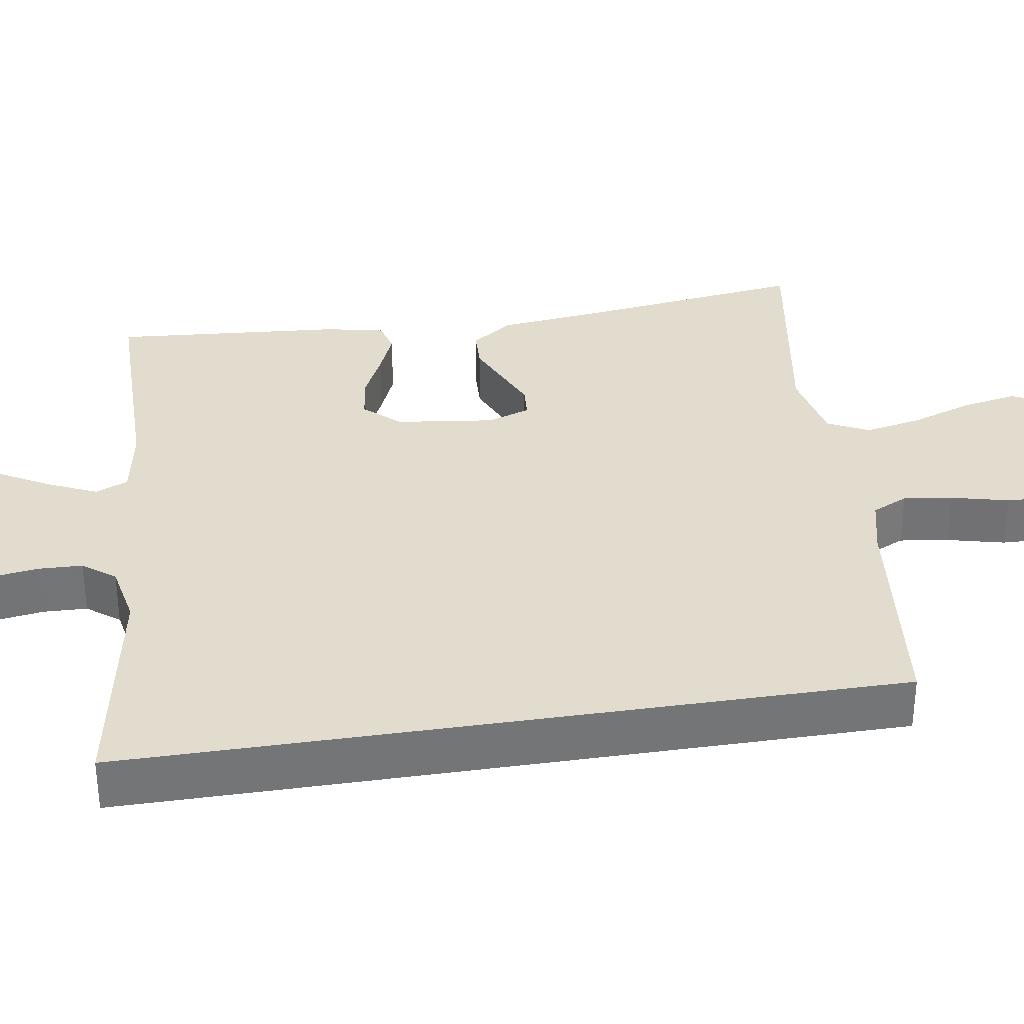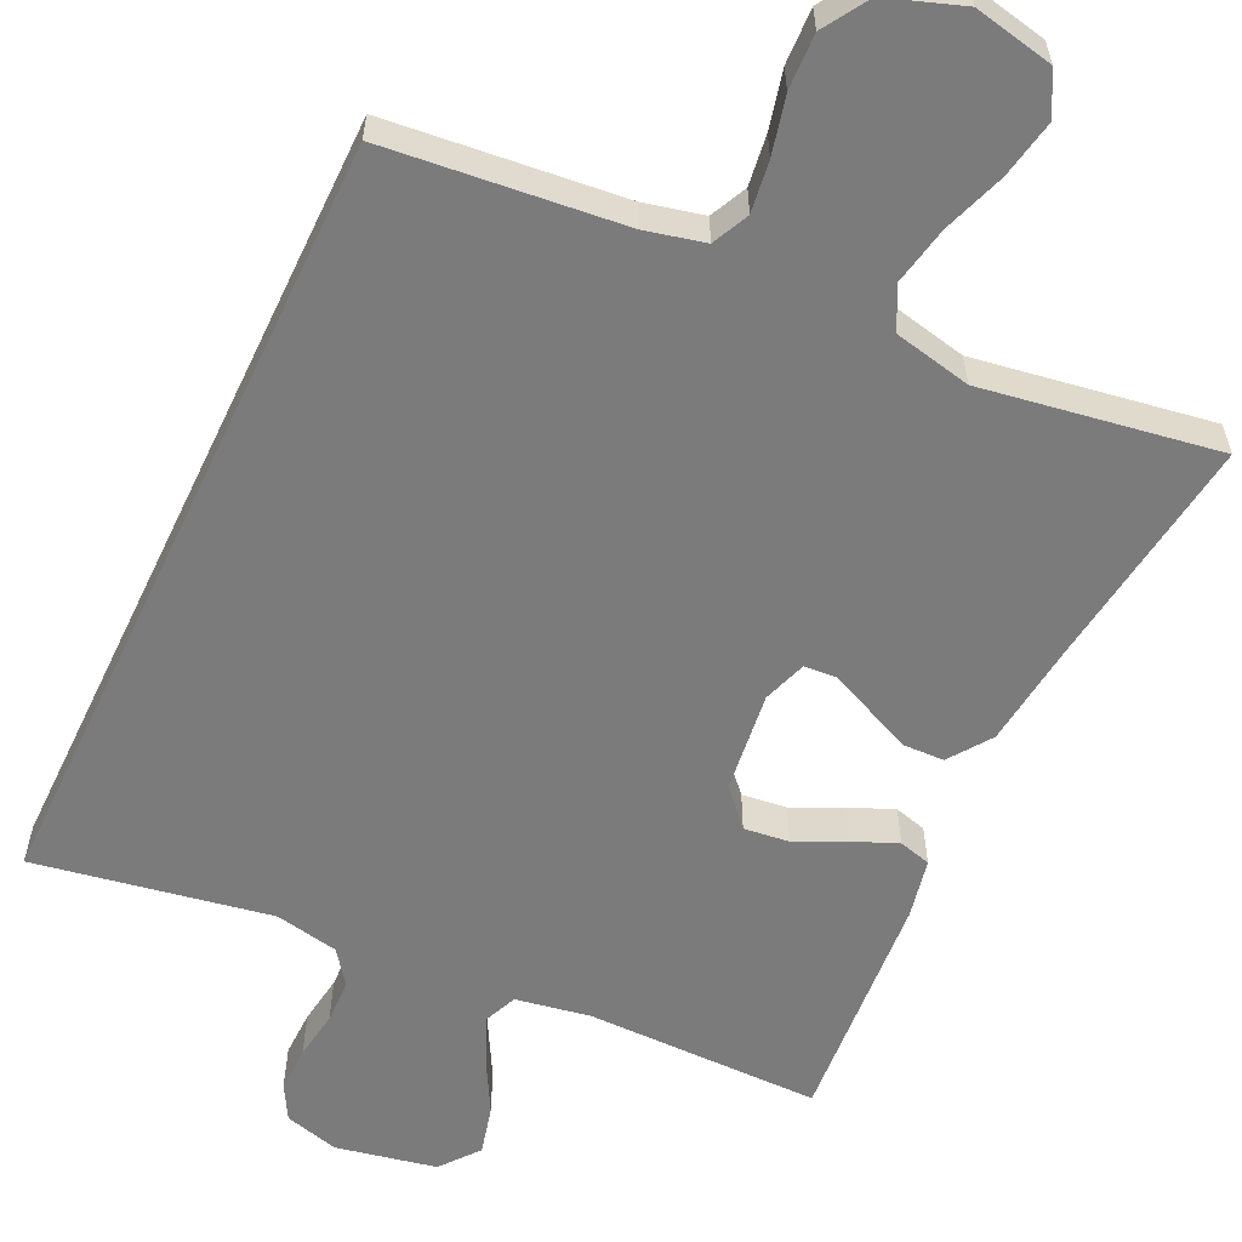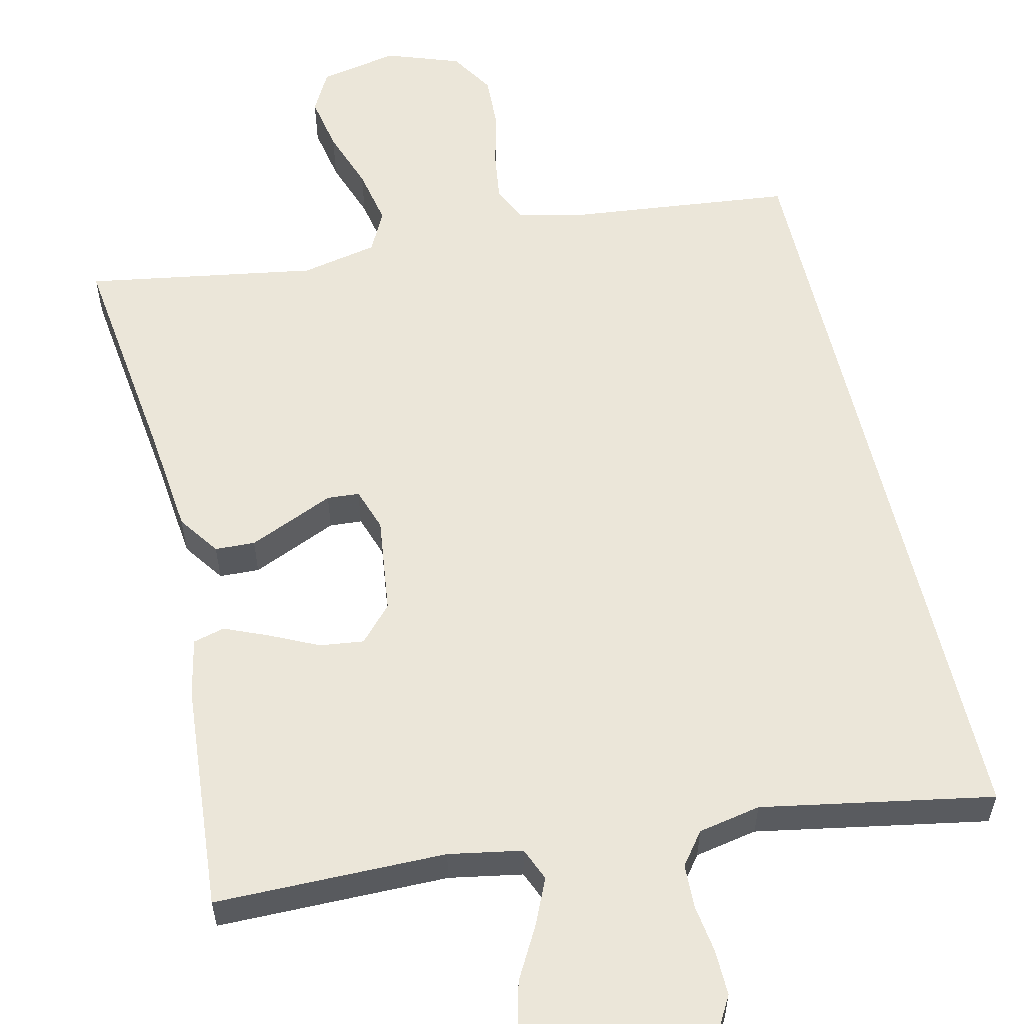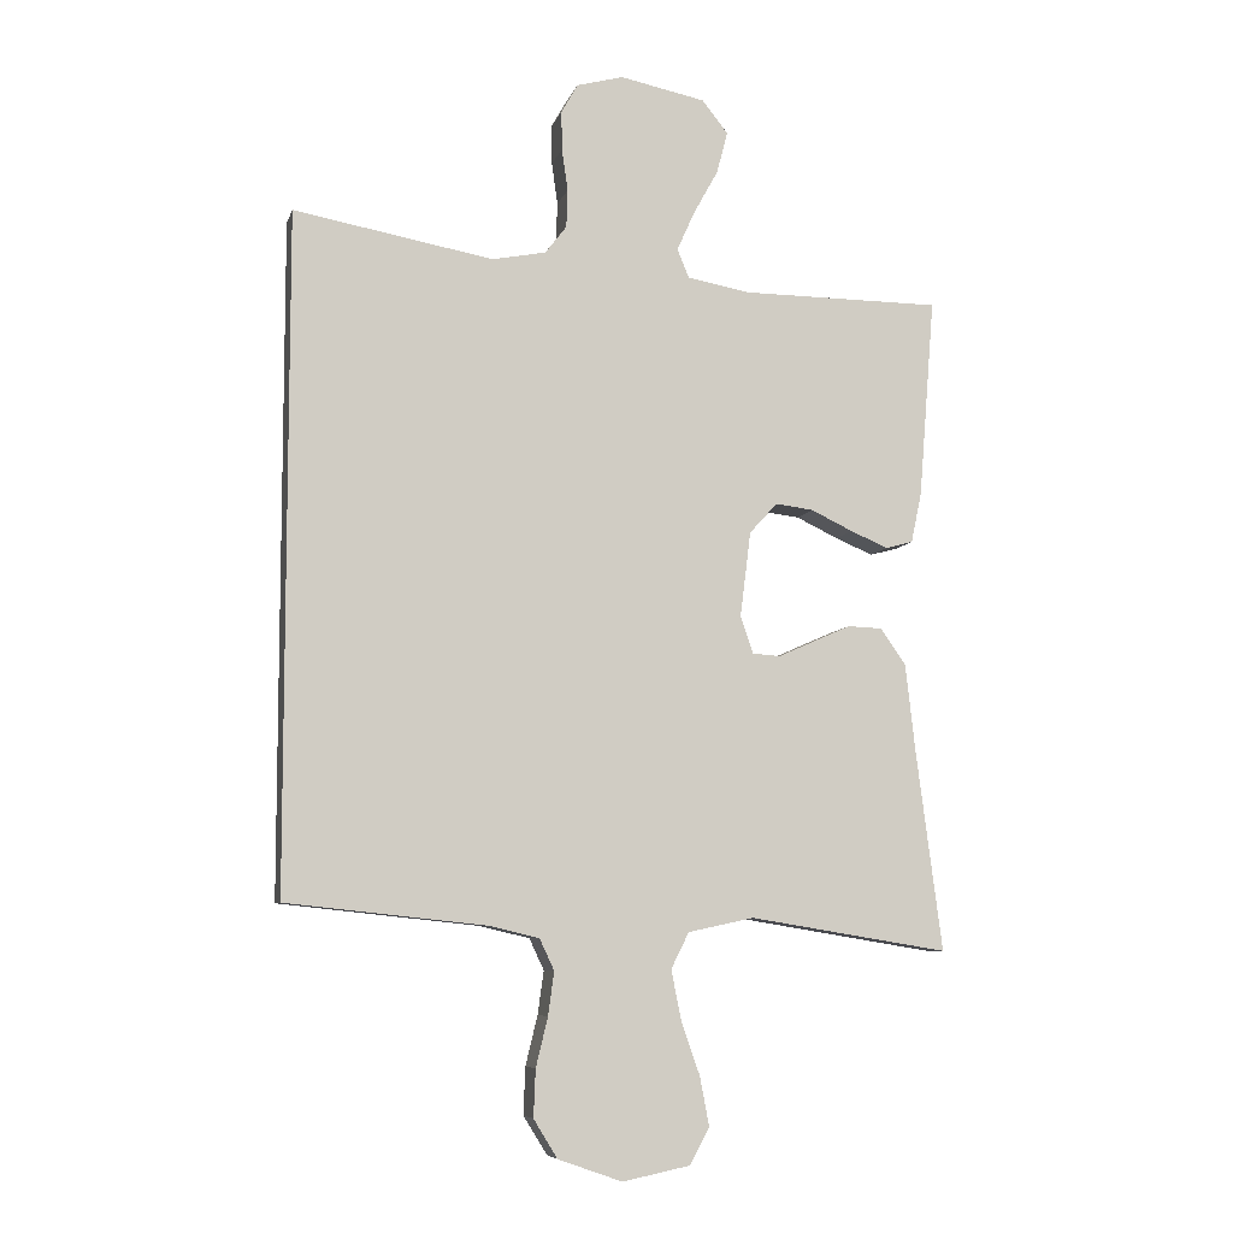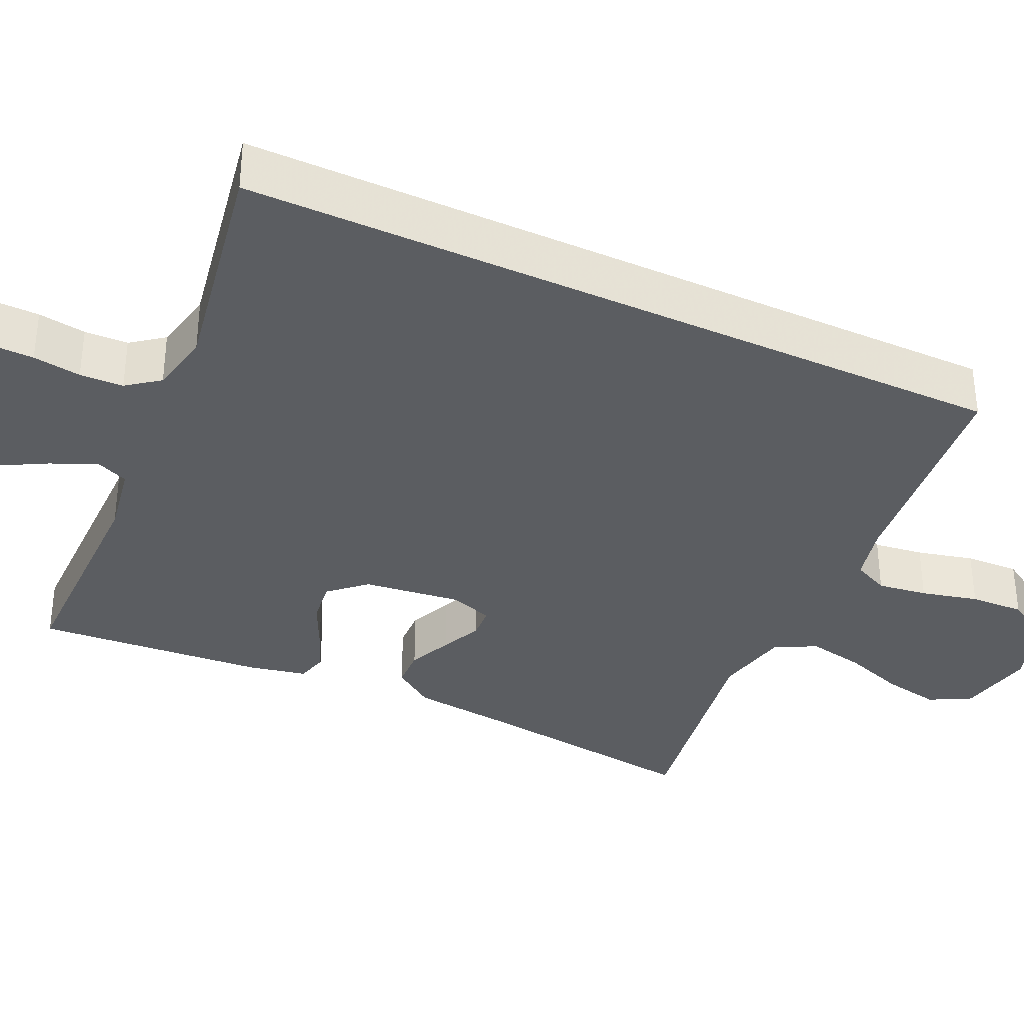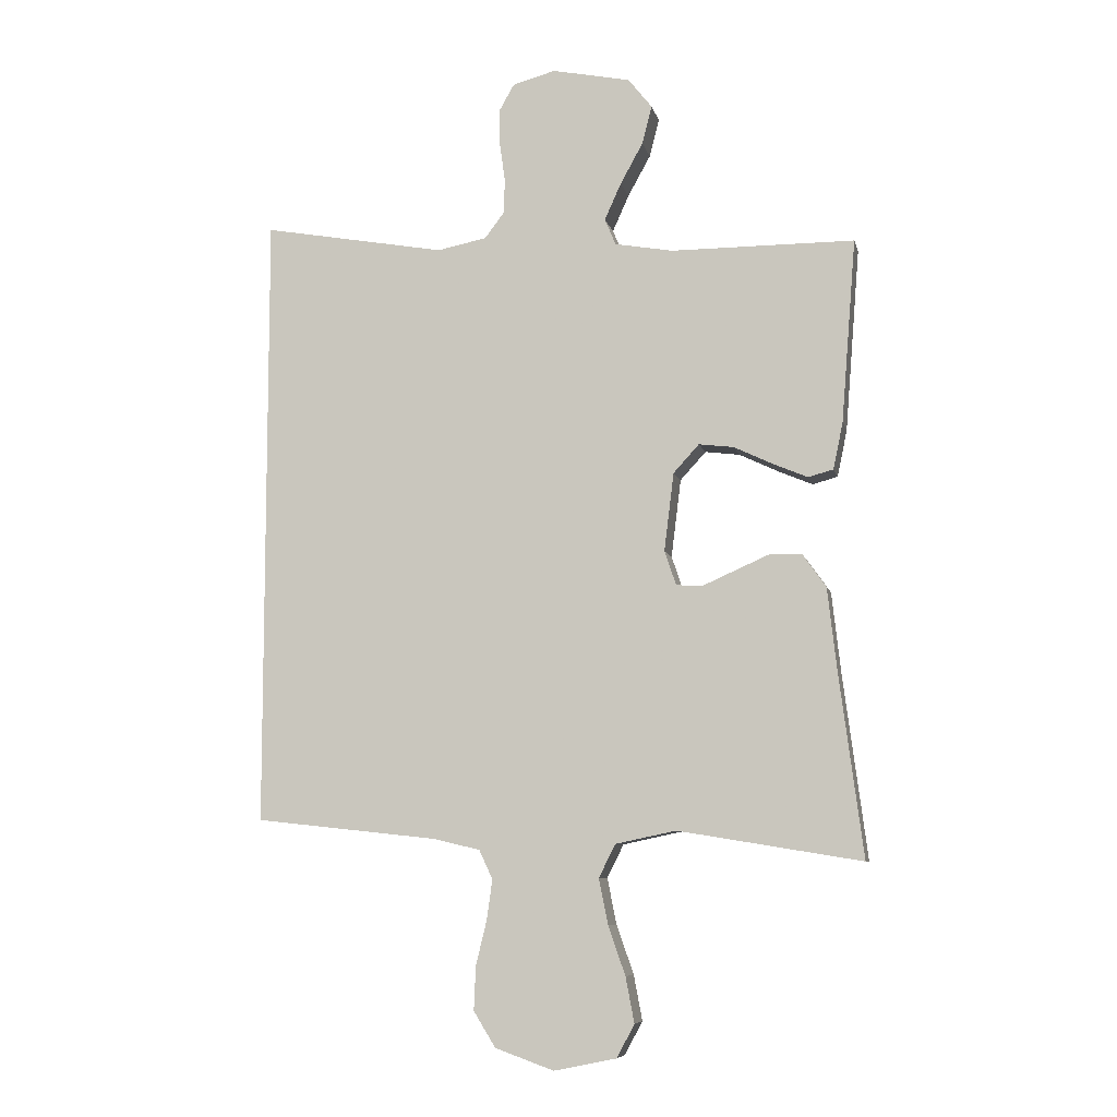
<metadata>
{"format":"obj","ext":"obj","renderer":"f3d","projection":"perspective","resolution":1024,"background":"white","views":[{"elev":34.1,"azim":81.0,"up":"+Y"},{"elev":-58.5,"azim":154.5,"up":"+Y"},{"elev":57.2,"azim":-13.0,"up":"+Y"},{"elev":-7.4,"azim":165.8,"up":"+Z"},{"elev":-35.4,"azim":65.0,"up":"+Y"},{"elev":-7.8,"azim":-167.5,"up":"+Z"}]}
</metadata>
<code>
v 0.5 0.07 0.58
v 0.5 0.07 -0.431
v 0.2 0.07 -0.463
v 0.124 0.07 -0.481
v 0.102 0.07 -0.528
v 0.111 0.07 -0.593
v 0.129 0.07 -0.667
v 0.132 0.07 -0.738
v 0.096 0.07 -0.796
v 0 0.07 -0.83
v -0.102 0.07 -0.809
v -0.131 0.07 -0.755
v -0.117 0.07 -0.681
v -0.089 0.07 -0.601
v -0.074 0.07 -0.526
v -0.101 0.07 -0.472
v -0.2 0.07 -0.451
v -0.5 0.07 -0.5
v -0.461 0.07 -0.2
v -0.446 0.07 -0.066
v -0.408 0.07 -0.012
v -0.356 0.07 -0.01
v -0.299 0.07 -0.035
v -0.245 0.07 -0.059
v -0.203 0.07 -0.056
v -0.184 0.07 0
v -0.2 0.07 0.128
v -0.242 0.07 0.174
v -0.299 0.07 0.167
v -0.362 0.07 0.137
v -0.419 0.07 0.113
v -0.46 0.07 0.124
v -0.476 0.07 0.2
v -0.5 0.07 0.5
v -0.2 0.07 0.501
v -0.105 0.07 0.518
v -0.087 0.07 0.561
v -0.114 0.07 0.621
v -0.151 0.07 0.688
v -0.167 0.07 0.751
v -0.128 0.07 0.8
v 0 0.07 0.826
v 0.07 0.07 0.807
v 0.095 0.07 0.763
v 0.094 0.07 0.704
v 0.085 0.07 0.641
v 0.087 0.07 0.584
v 0.119 0.07 0.542
v 0.2 0.07 0.526
v 0.5 0 0.58
v 0.5 0 -0.431
v 0.2 0 -0.463
v 0.124 0 -0.481
v 0.102 0 -0.528
v 0.111 0 -0.593
v 0.129 0 -0.667
v 0.132 0 -0.738
v 0.096 0 -0.796
v 0 0 -0.83
v -0.102 0 -0.809
v -0.131 0 -0.755
v -0.117 0 -0.681
v -0.089 0 -0.601
v -0.074 0 -0.526
v -0.101 0 -0.472
v -0.2 0 -0.451
v -0.5 0 -0.5
v -0.461 0 -0.2
v -0.446 0 -0.066
v -0.408 0 -0.012
v -0.356 0 -0.01
v -0.299 0 -0.035
v -0.245 0 -0.059
v -0.203 0 -0.056
v -0.184 0 0
v -0.2 0 0.128
v -0.242 0 0.174
v -0.299 0 0.167
v -0.362 0 0.137
v -0.419 0 0.113
v -0.46 0 0.124
v -0.476 0 0.2
v -0.5 0 0.5
v -0.2 0 0.501
v -0.105 0 0.518
v -0.087 0 0.561
v -0.114 0 0.621
v -0.151 0 0.688
v -0.167 0 0.751
v -0.128 0 0.8
v 0 0 0.826
v 0.07 0 0.807
v 0.095 0 0.763
v 0.094 0 0.704
v 0.085 0 0.641
v 0.087 0 0.584
v 0.119 0 0.542
v 0.2 0 0.526
f 43 44 45 46
f 43 46 47
f 42 43 47
f 41 42 47
f 38 39 40 41
f 37 38 41 47
f 36 37 47 48
f 32 33 34 35
f 29 30 31 32
f 29 32 35 36
f 21 22 23 24
f 19 20 21 24
f 17 18 19 24
f 16 17 24 25
f 15 16 25 26
f 11 12 13 14
f 11 14 15
f 10 11 15
f 6 7 8 9
f 5 6 9 10
f 49 1 2 3
f 49 3 4
f 48 49 4 5
f 28 29 36 48
f 27 28 48
f 15 26 27 48
f 5 10 15 48
f 95 94 93 92
f 96 95 92
f 96 92 91
f 96 91 90
f 90 89 88 87
f 96 90 87 86
f 97 96 86 85
f 84 83 82 81
f 81 80 79 78
f 85 84 81 78
f 73 72 71 70
f 73 70 69 68
f 73 68 67 66
f 74 73 66 65
f 75 74 65 64
f 63 62 61 60
f 64 63 60
f 64 60 59
f 58 57 56 55
f 59 58 55 54
f 52 51 50 98
f 53 52 98
f 54 53 98 97
f 97 85 78 77
f 97 77 76
f 97 76 75 64
f 97 64 59 54
f 1 50 51 2
f 2 51 52 3
f 3 52 53 4
f 4 53 54 5
f 5 54 55 6
f 6 55 56 7
f 7 56 57 8
f 8 57 58 9
f 9 58 59 10
f 10 59 60 11
f 11 60 61 12
f 12 61 62 13
f 13 62 63 14
f 14 63 64 15
f 15 64 65 16
f 16 65 66 17
f 17 66 67 18
f 18 67 68 19
f 19 68 69 20
f 20 69 70 21
f 21 70 71 22
f 22 71 72 23
f 23 72 73 24
f 24 73 74 25
f 25 74 75 26
f 26 75 76 27
f 27 76 77 28
f 28 77 78 29
f 29 78 79 30
f 30 79 80 31
f 31 80 81 32
f 32 81 82 33
f 33 82 83 34
f 34 83 84 35
f 35 84 85 36
f 36 85 86 37
f 37 86 87 38
f 38 87 88 39
f 39 88 89 40
f 40 89 90 41
f 41 90 91 42
f 42 91 92 43
f 43 92 93 44
f 44 93 94 45
f 45 94 95 46
f 46 95 96 47
f 47 96 97 48
f 48 97 98 49
f 49 98 50 1

</code>
